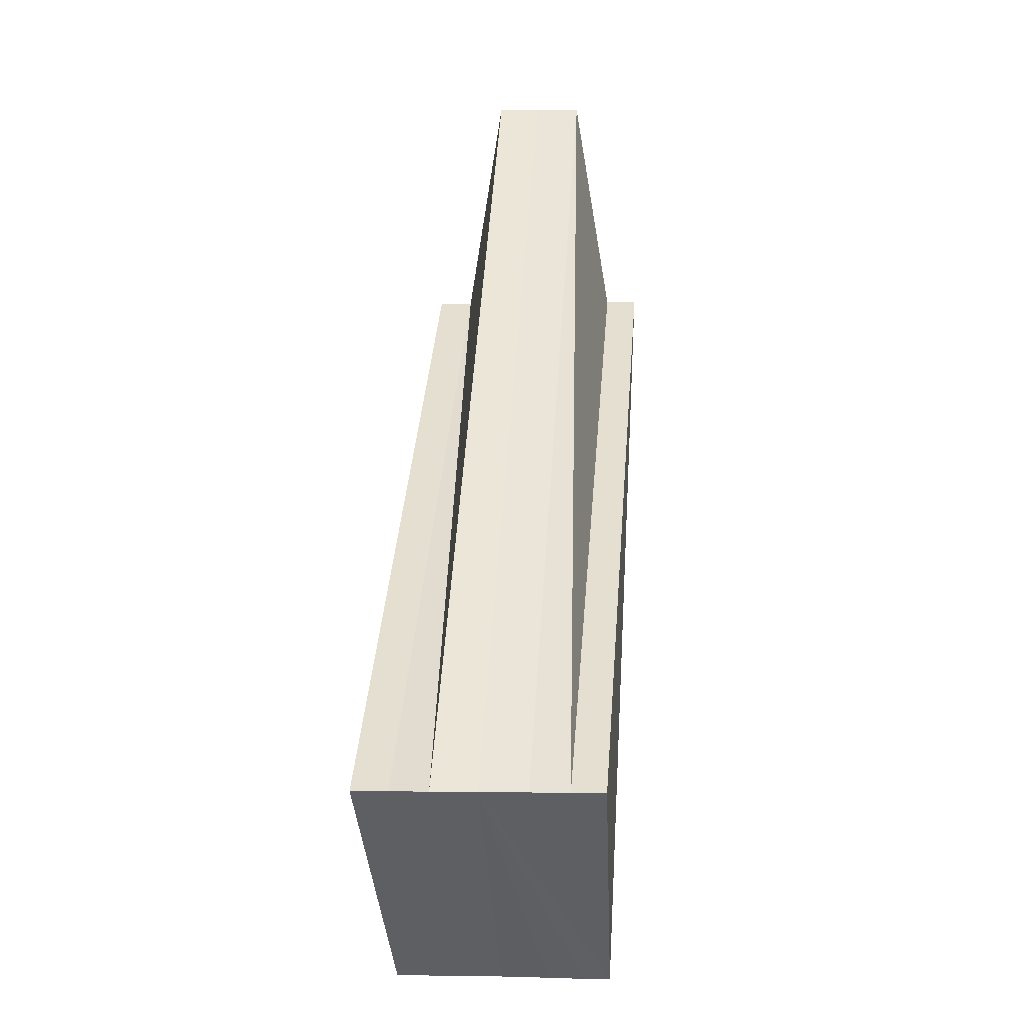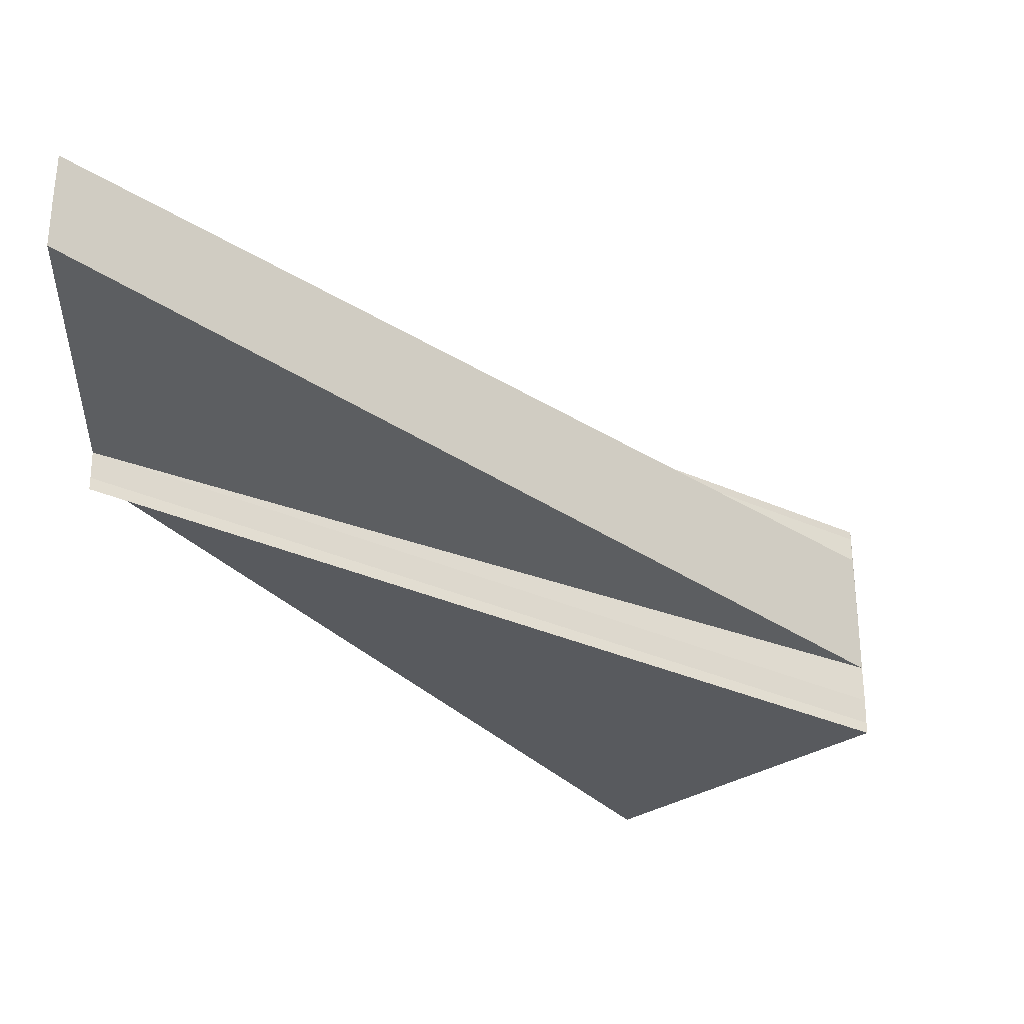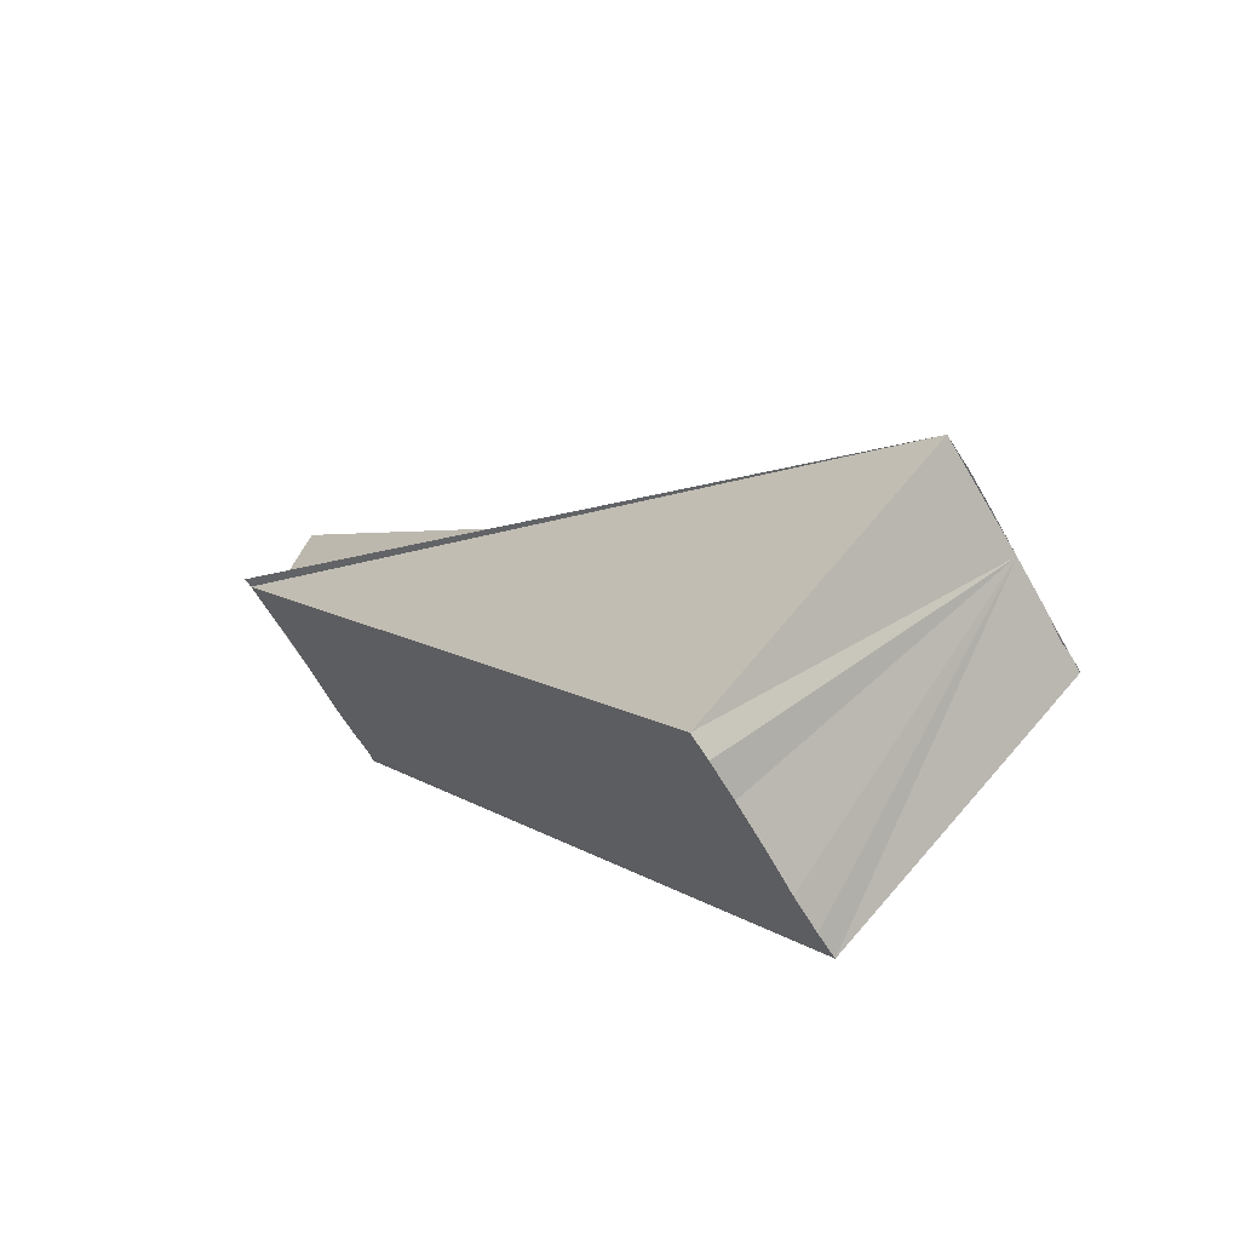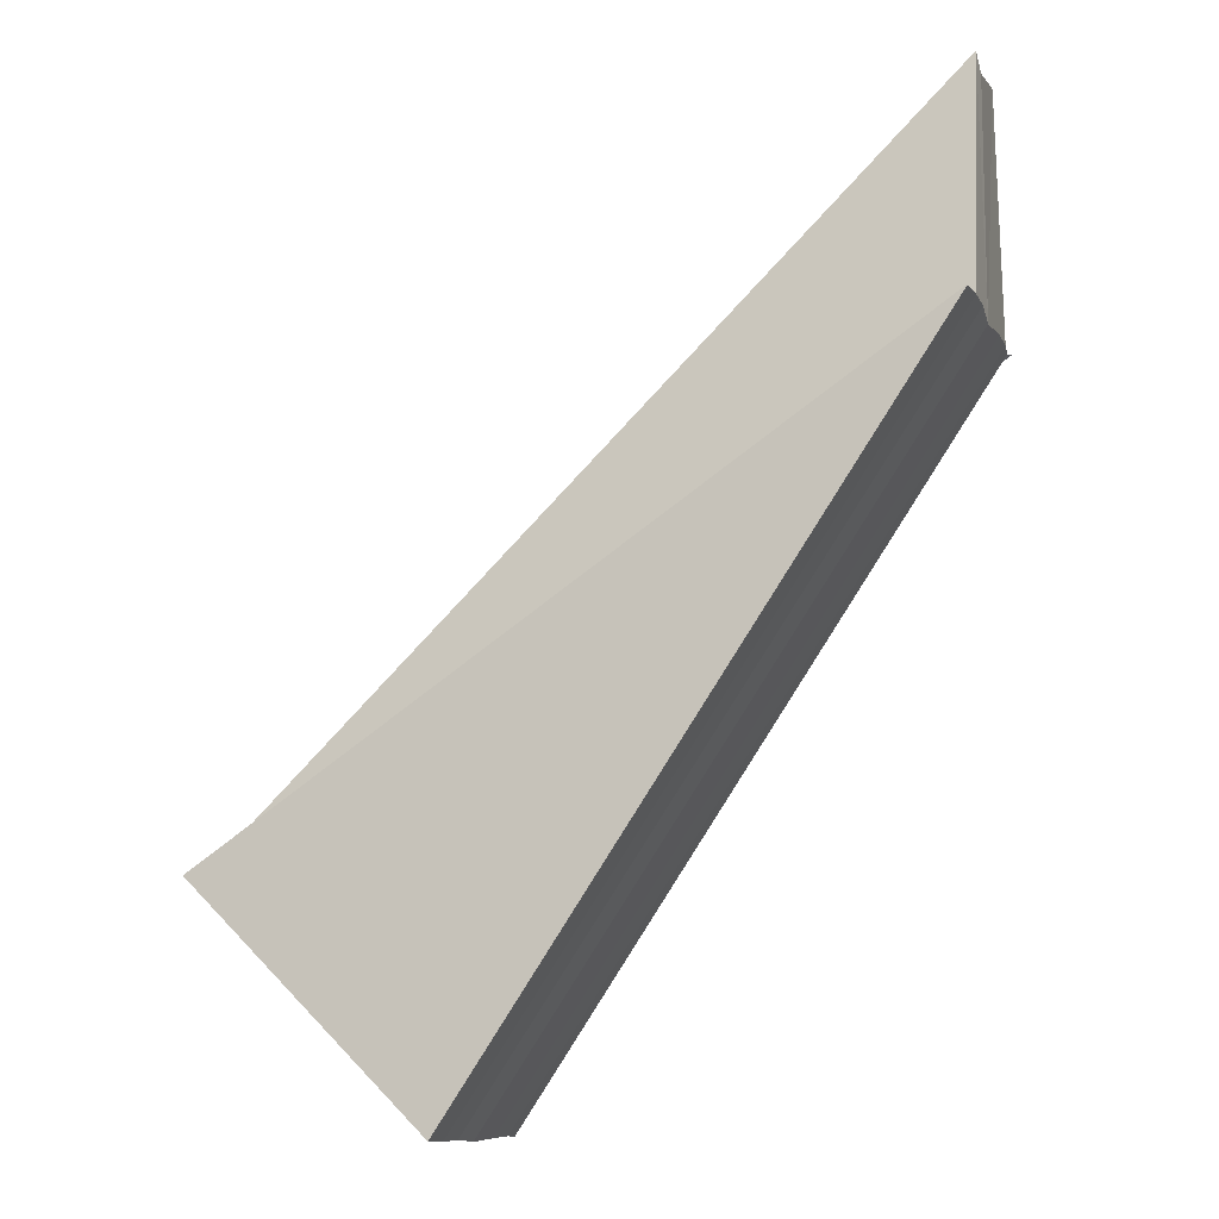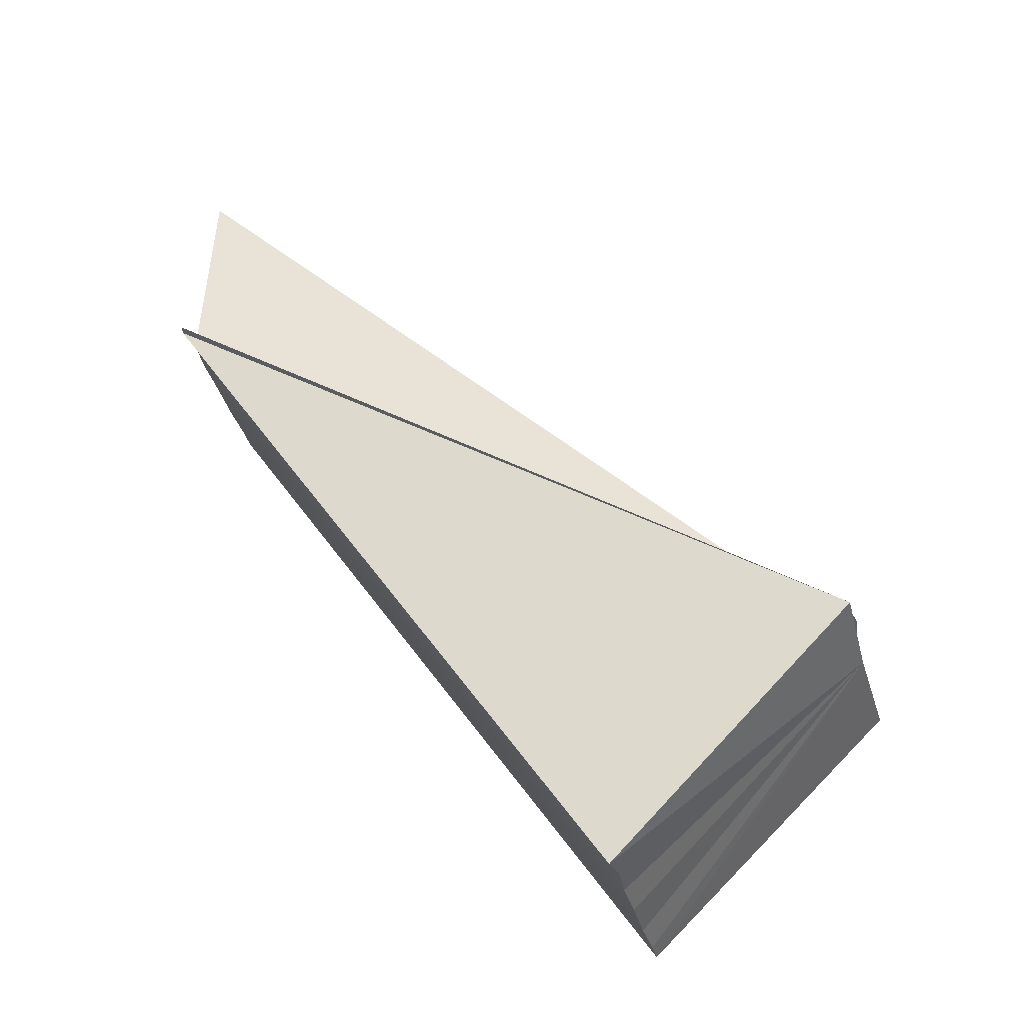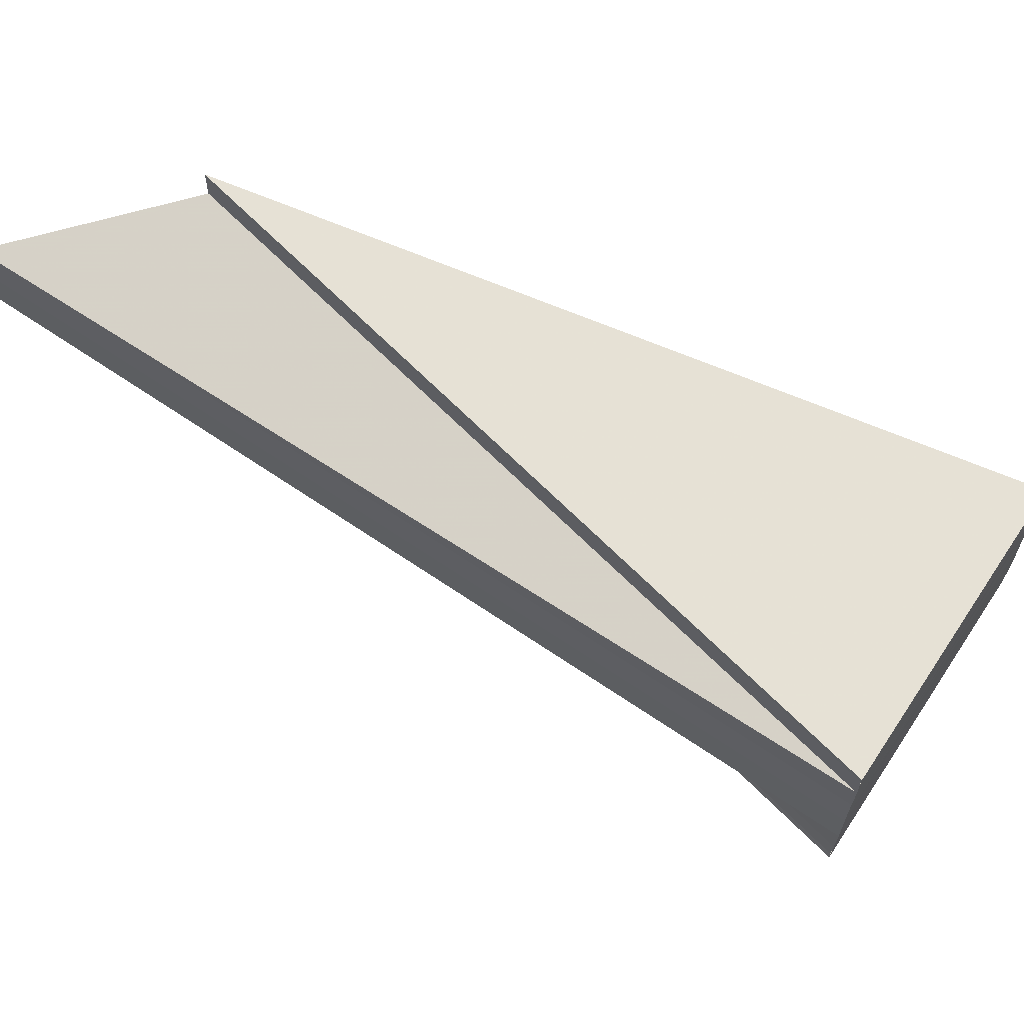
<metadata>
{"format":"obj","ext":"obj","renderer":"f3d","projection":"perspective","resolution":1024,"background":"white","views":[{"elev":3.4,"azim":-84.9,"up":"+Y"},{"elev":-31.9,"azim":-178.9,"up":"+Z"},{"elev":-62.9,"azim":-150.1,"up":"+Y"},{"elev":-10.6,"azim":17.1,"up":"+Y"},{"elev":-34.5,"azim":-165.8,"up":"+Y"},{"elev":65.7,"azim":-100.7,"up":"+Z"}]}
</metadata>
<code>
o 873
v 2211 1866 11.63
v 2211 1866 11.63
v 2211 1866 11.63
v 2211 1866 11.63
v 2211 1866 11.63
v 2211 1866 11.63
v 2211 1866 11.63
v 2211 1866 11.63
v 2211 1866 11.63
v 2211 1866 11.63
v 2211 1866 11.63
v 2211 1866 11.63
v 2211 1866 11.63
v 2211 1866 11.63
v 2211 1866 11.63
v 2211 1866 11.63
v 2211 1866 11.63
v 2211 1866 11.63
v 2211 1866 11.63
v 2211 1866 11.63
v 2211 1866 11.63
v 2211 1866 11.63
v 2211 1866 11.63
v 2211 1866 11.63
v 2211 1866 11.64
v 2211 1866 11.64
v 2211 1866 11.63
v 2211 1866 11.64
v 2211 1866 11.64
v 2211 1866 11.64
v 2211 1866 11.64
v 2211 1866 11.64
v 2211 1866 11.64
v 2211 1866 11.64
v 2211 1866 11.64
v 2211 1866 11.64
v 2211 1866 11.64
v 2211 1866 11.64
v 2211 1866 11.64
v 2211 1866 11.64
v 2211 1866 11.64
v 2211 1866 11.64
v 2211 1866 11.64
v 2211 1866 11.64
v 2211 1866 11.64
v 2211 1866 11.64
v 2211 1866 11.63
v 2211 1866 11.63
v 2211 1866 11.63
v 2211 1866 11.64
v 2211 1866 11.64
v 2211 1866 11.64
v 2211 1866 11.63
v 2211 1866 11.63
v 2211 1866 11.63
v 2211 1866 11.63
v 2211 1866 11.63
v 2211 1866 11.63
v 2211 1866 11.63
v 2211 1866 11.63
v 2211 1866 11.64
v 2211 1866 11.64
f 1 2 3
f 3 2 4
f 2 5 6
f 4 5 7
f 5 8 9
f 7 8 10
f 11 12 9
f 13 14 9
f 15 11 13
f 7 16 17
f 18 19 17
f 20 19 21
f 22 23 13
f 24 15 22
f 25 24 26
f 26 27 22
f 28 29 26
f 30 25 28
f 31 30 32
f 33 34 32
f 35 33 28
f 36 31 37
f 38 33 37
f 37 39 38
f 40 35 38
f 37 41 42
f 43 44 42
f 45 35 46
f 47 45 40
f 48 45 49
f 10 48 47
f 48 50 41
f 48 51 50
f 48 52 51
f 48 53 52
f 48 54 53
f 48 55 54
f 48 16 55
f 48 56 16
f 8 48 57
f 22 58 59
f 22 59 60
f 22 60 61
f 22 61 62

</code>
